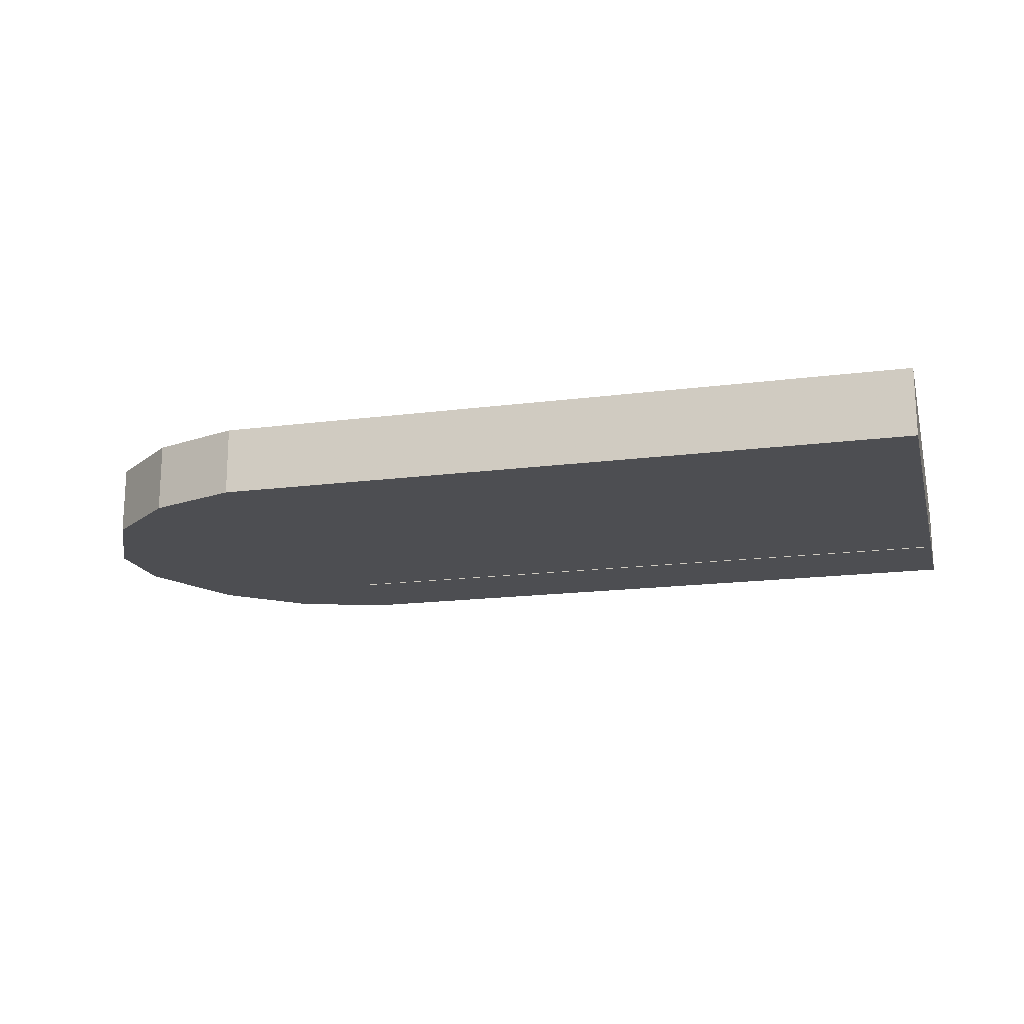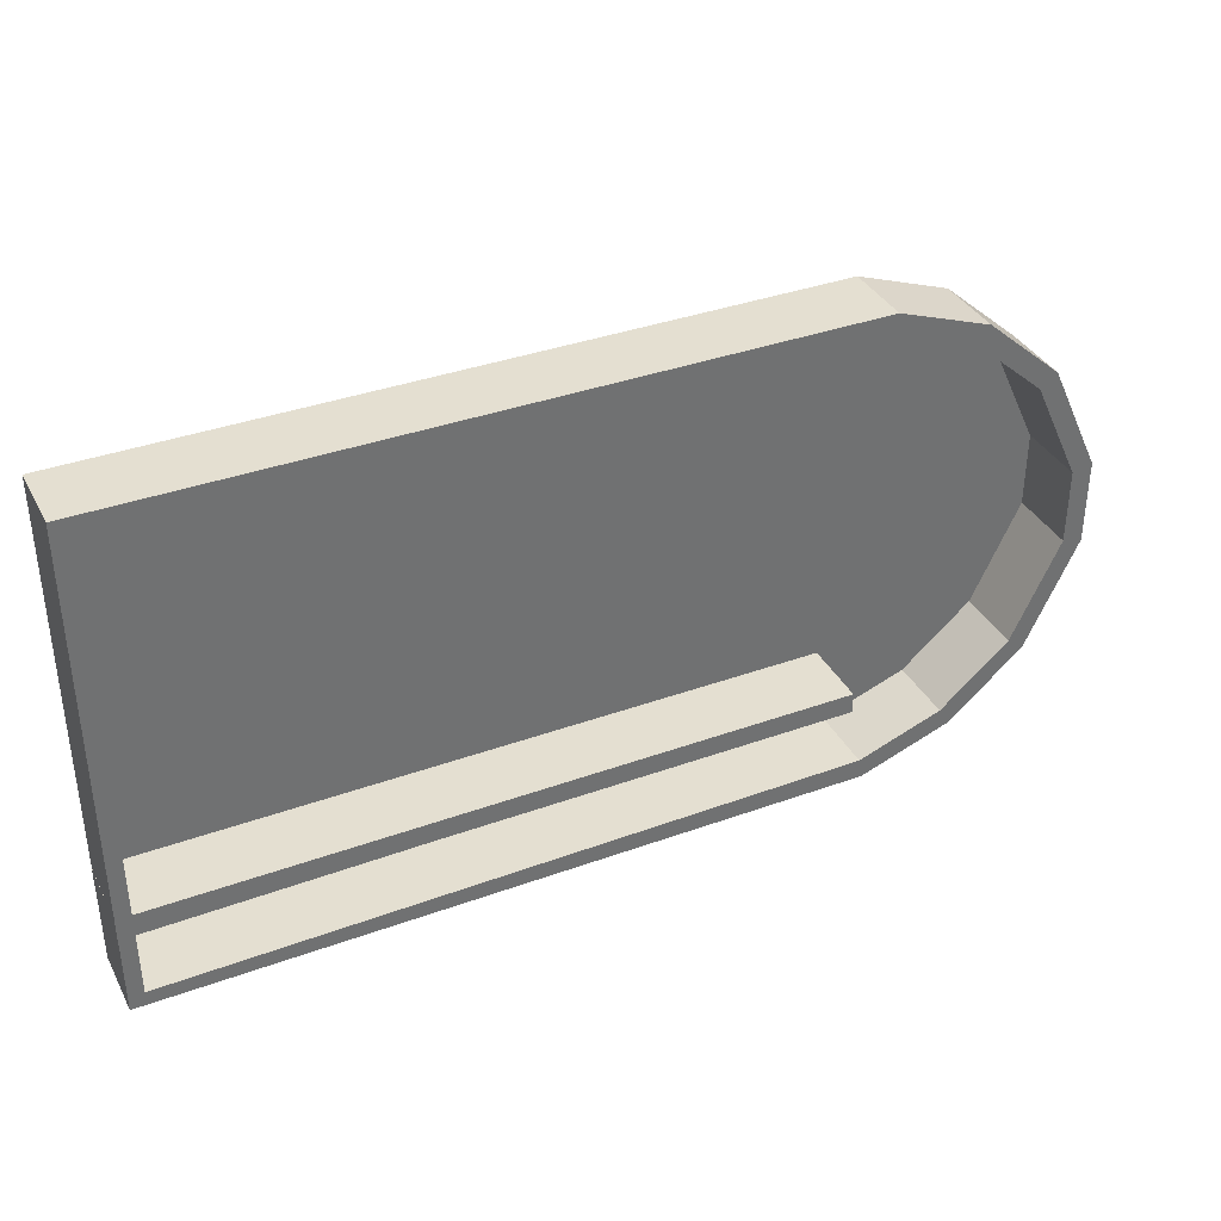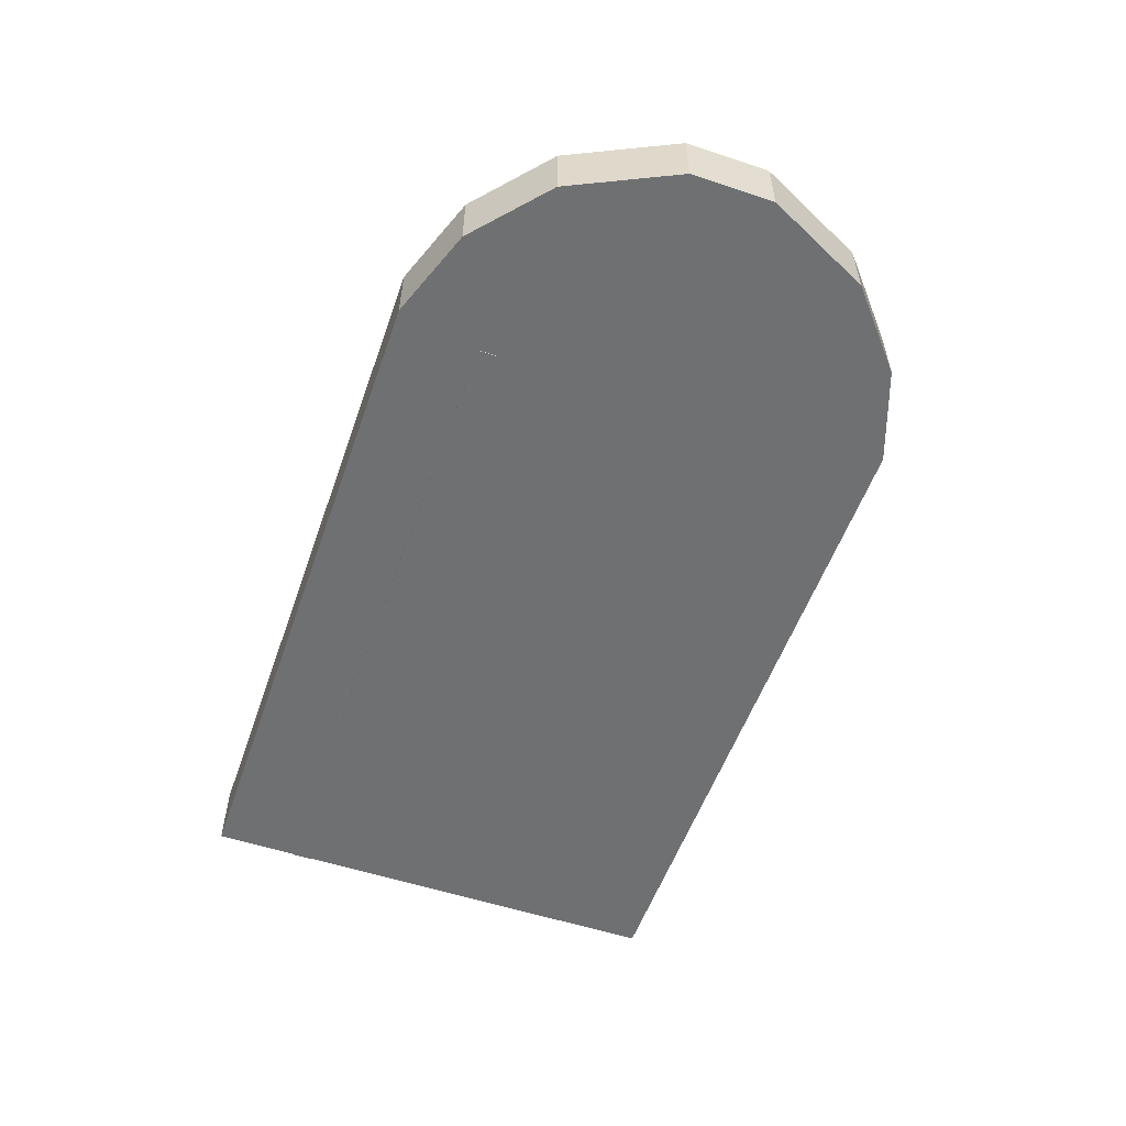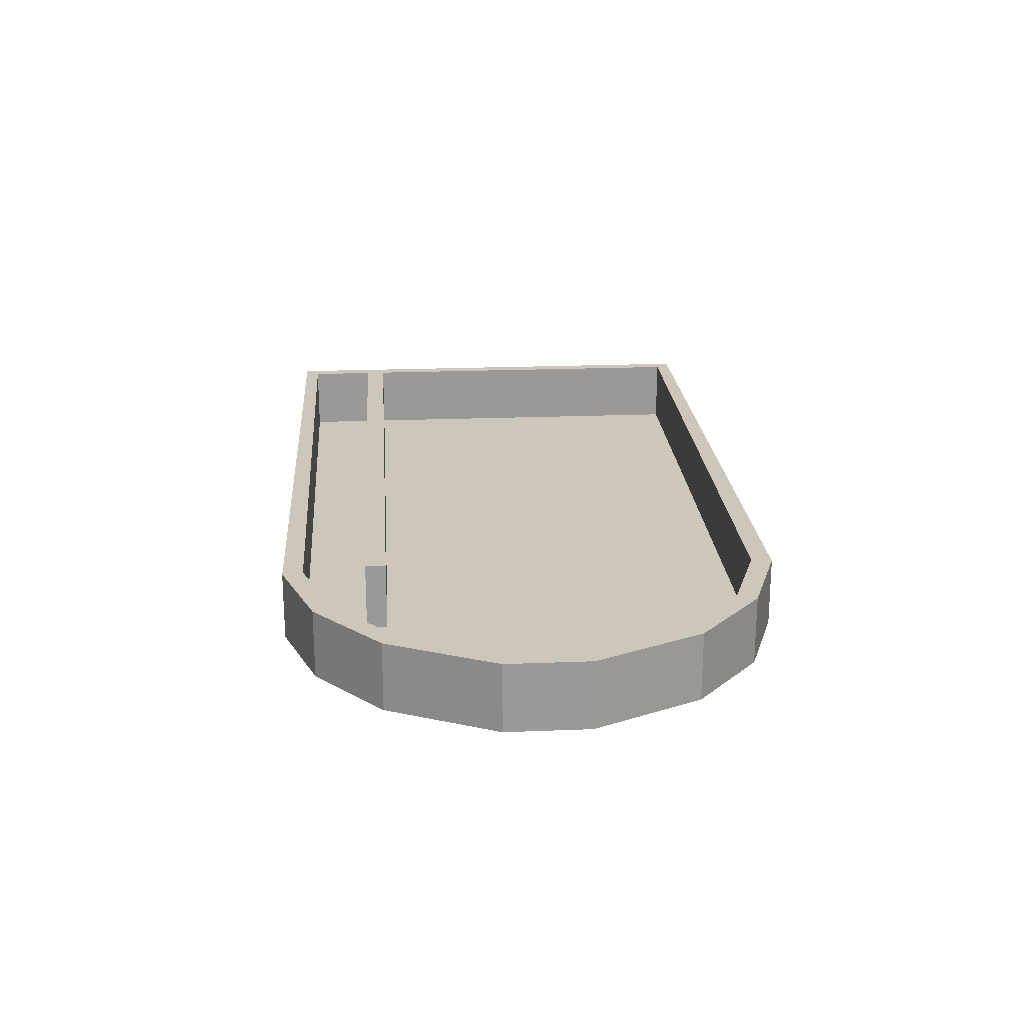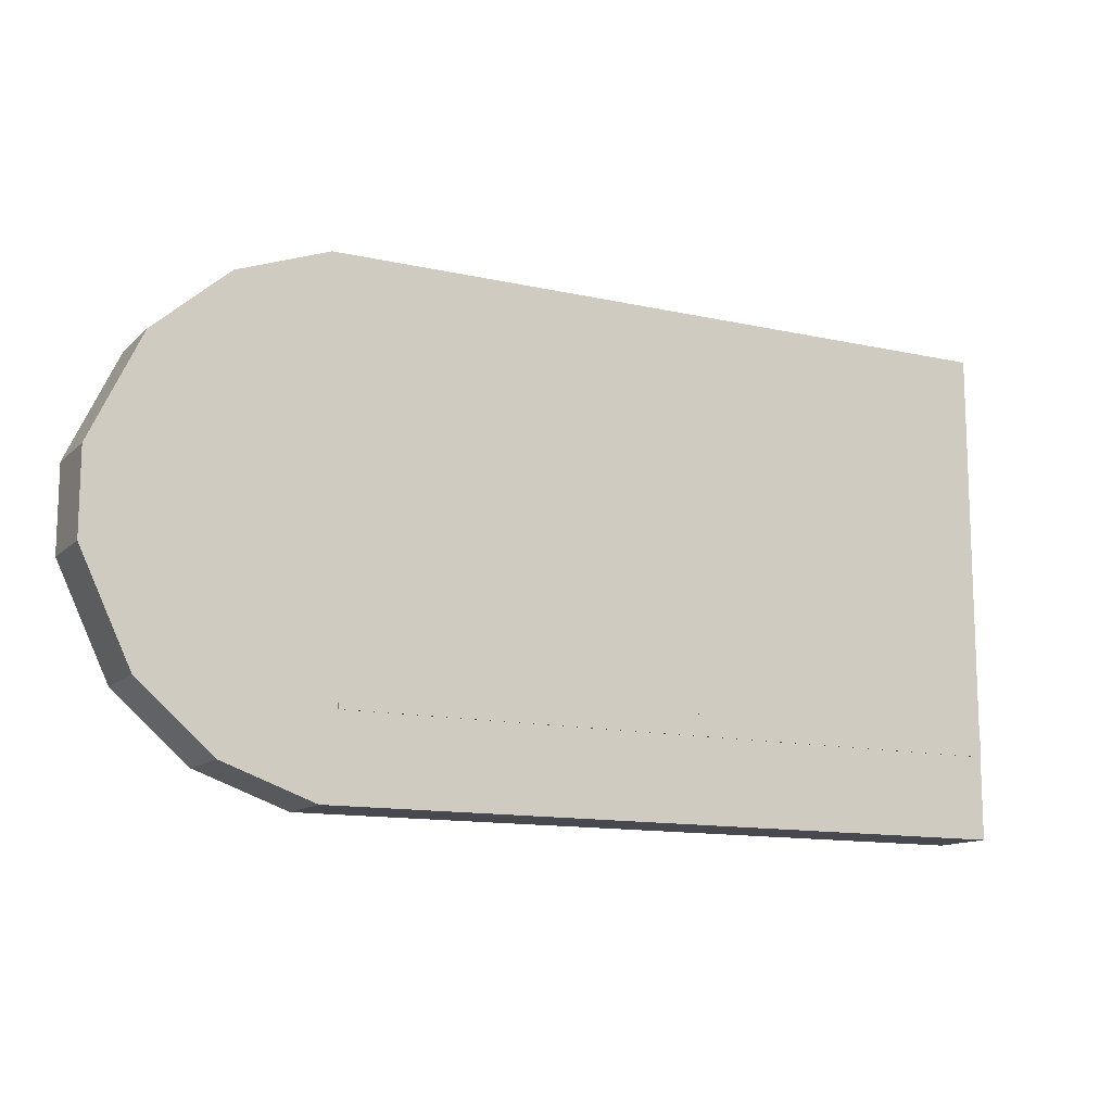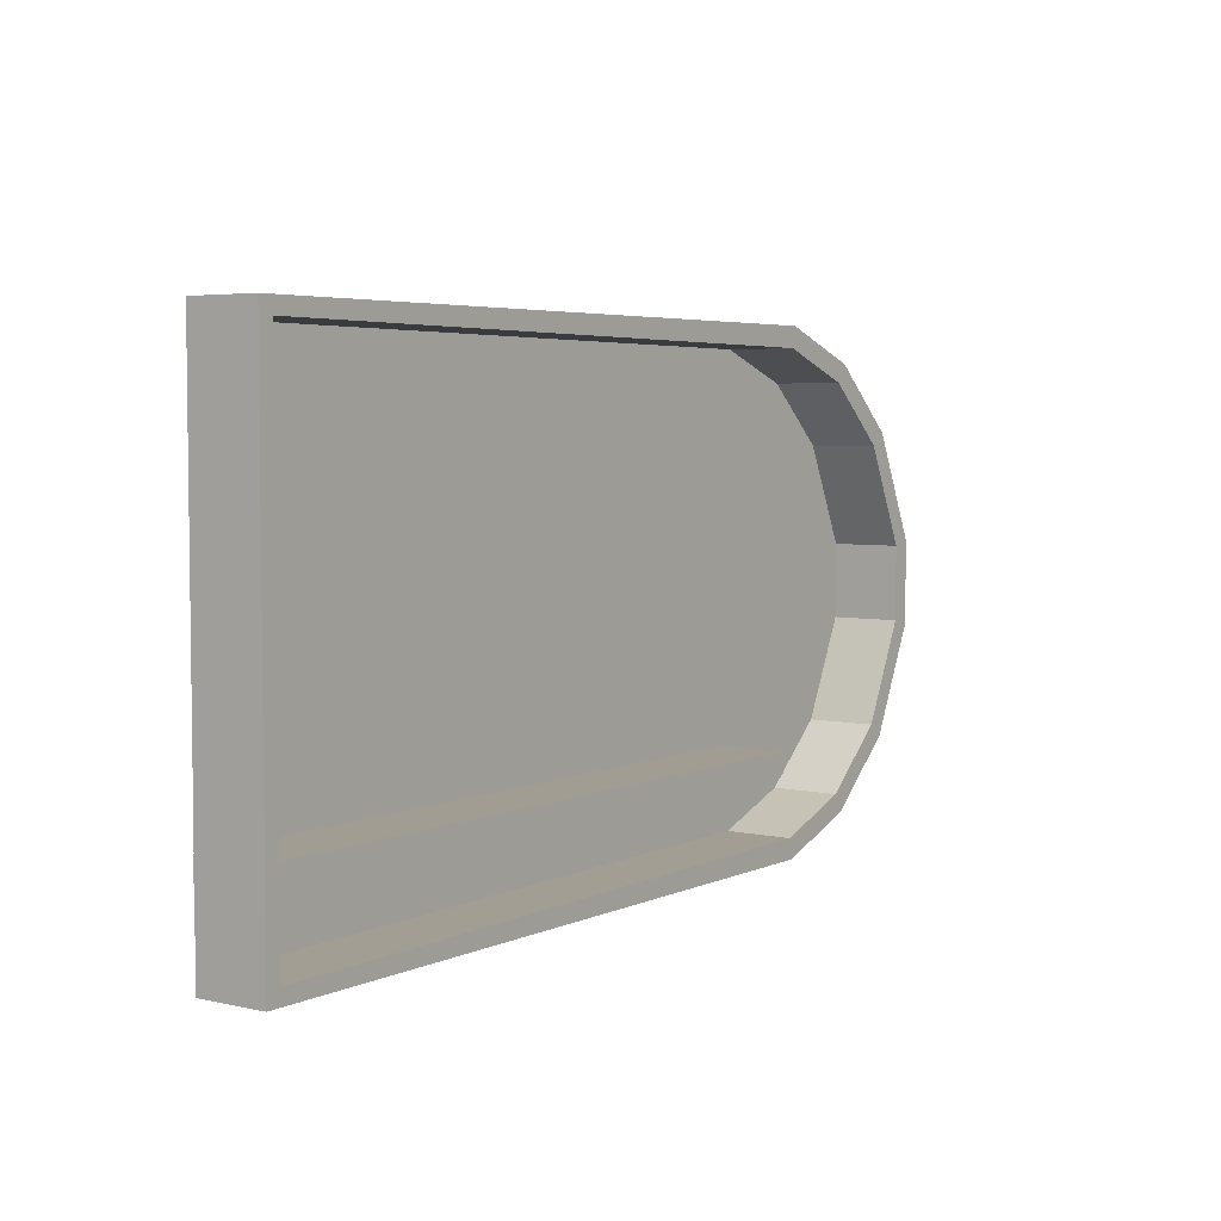
<metadata>
{"format":"obj","ext":"obj","renderer":"f3d","projection":"perspective","resolution":1024,"background":"white","views":[{"elev":-17.2,"azim":14.5,"up":"+Y"},{"elev":36.7,"azim":154.8,"up":"+Z"},{"elev":-54.9,"azim":-109.3,"up":"+Y"},{"elev":21.3,"azim":-94.1,"up":"+Y"},{"elev":-12.7,"azim":-27.5,"up":"+Z"},{"elev":4.6,"azim":125.4,"up":"+Z"}]}
</metadata>
<code>
o Cube.003
v 7.626 0.4959 -3.46
v 7.626 -0.4959 -3.46
v -2.56 -0.4959 -3.46
v -2.56 0.4959 -3.46
v 7.626 0.4959 3.702
v 7.626 -0.4959 3.702
v -4.967 -0.4959 -2.034
v -4.967 0.4959 -2.034
v -3.884 0.4959 -2.98
v -3.884 -0.4959 -2.98
v -5.702 -0.4959 0.7234
v -5.702 0.4959 0.7234
v -5.702 0.4959 -0.4807
v -5.702 -0.4959 -0.4807
v -4.967 -0.4959 2.276
v -4.967 0.4959 2.276
v -2.56 0.4959 3.702
v -2.56 -0.4959 3.702
v -3.884 0.4959 3.223
v -3.884 -0.4959 3.223
v 7.628 -0.5042 -2.267
v -2.337 -0.5042 -2.267
v -2.337 0.4911 -2.267
v 7.628 0.4911 -2.267
v -2.508 0.4959 -3.164
v -2.508 -0.4959 -3.164
v 7.414 -0.4959 -3.248
v 7.414 0.4959 -3.248
v 7.414 -0.4959 3.49
v 7.414 0.4959 3.49
v -3.732 -0.4959 -2.722
v -3.732 0.4959 -2.722
v -4.727 0.4959 -1.853
v -4.727 -0.4959 -1.853
v -5.409 -0.4959 -0.4149
v -5.409 0.4959 -0.4149
v -5.409 0.4959 0.6576
v -5.409 -0.4959 0.6576
v -4.727 0.4959 2.095
v -4.727 -0.4959 2.095
v -2.508 -0.4959 3.407
v -2.508 0.4959 3.407
v -3.732 -0.4959 2.964
v -3.732 0.4959 2.964
v 7.628 0.4911 -1.967
v -2.337 0.4911 -1.967
v -2.337 -0.5042 -1.967
v 7.628 -0.5042 -1.967
f 2 3 4
f 2 1 5
f 8 9 10
f 12 13 14
f 12 11 15
f 13 8 7
f 6 5 17
f 18 17 19
f 3 10 9
f 20 19 16
f 22 23 24
f 26 27 28
f 30 28 27
f 31 32 33
f 36 37 38
f 40 38 37
f 34 33 36
f 42 30 29
f 44 42 41
f 32 31 26
f 39 44 43
f 46 47 48
f 6 29 27
f 1 28 30
f 12 16 39
f 11 38 40
f 14 7 34
f 13 36 33
f 11 14 35
f 12 37 36
f 20 43 41
f 19 17 42
f 9 32 25
f 10 3 26
f 15 40 43
f 16 19 44
f 6 18 41
f 5 30 42
f 2 27 26
f 7 10 31
f 1 4 25
f 8 33 32
f 21 24 45
f 21 48 47
f 22 47 46
f 23 46 45
f 15 20 7
f 1 2 4
f 6 2 5
f 7 8 10
f 11 12 14
f 16 12 15
f 14 13 7
f 18 6 17
f 20 18 19
f 4 3 9
f 15 20 16
f 21 22 24
f 25 26 28
f 29 30 27
f 34 31 33
f 35 36 38
f 39 40 37
f 35 34 36
f 41 42 29
f 43 44 41
f 25 32 26
f 40 39 43
f 45 46 48
f 2 6 27
f 5 1 30
f 37 12 39
f 15 11 40
f 35 14 34
f 8 13 33
f 38 11 35
f 13 12 36
f 18 20 41
f 44 19 42
f 4 9 25
f 31 10 26
f 20 15 43
f 39 16 44
f 29 6 41
f 17 5 42
f 3 2 26
f 34 7 31
f 28 1 25
f 9 8 32
f 48 21 45
f 22 21 47
f 23 22 46
f 24 23 45
f 14 11 15
f 18 10 20
f 2 3 6
f 10 18 3
f 14 15 7
f 3 18 6
f 20 10 7

</code>
